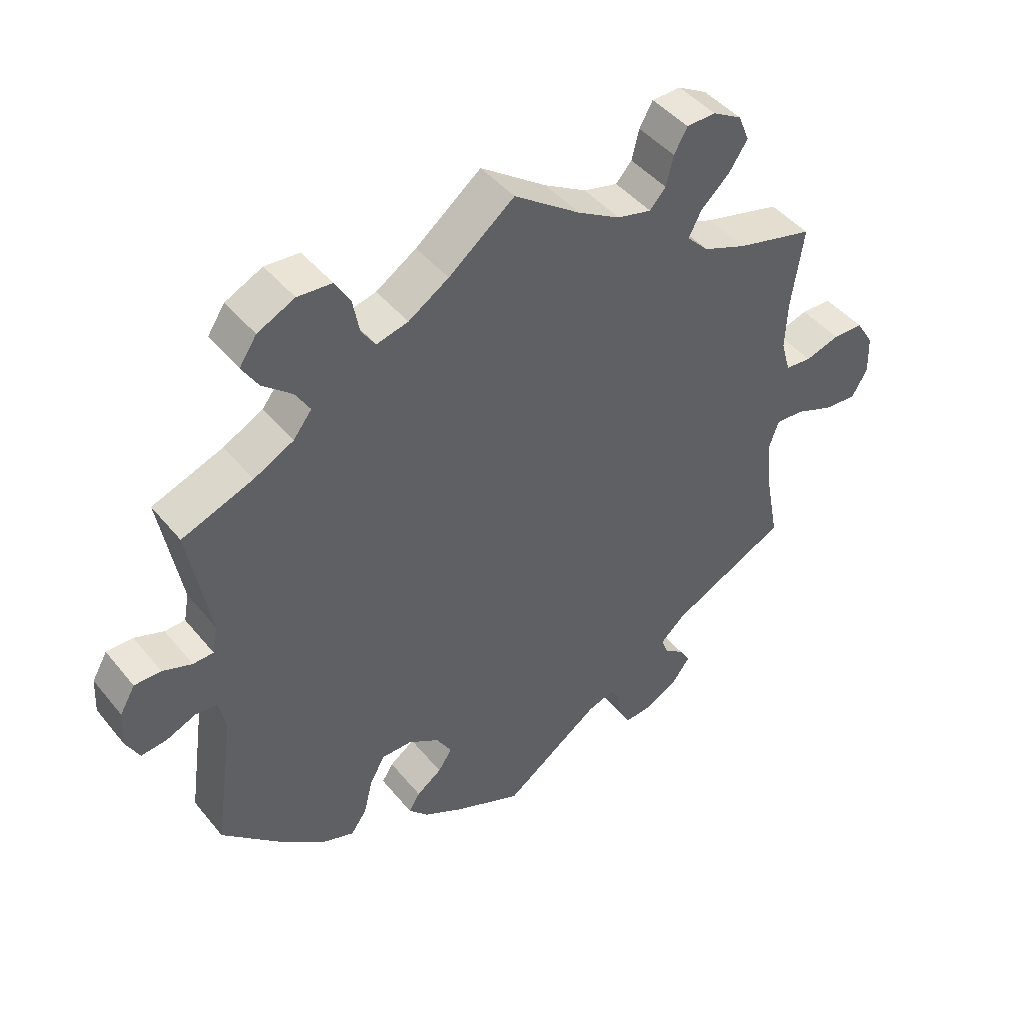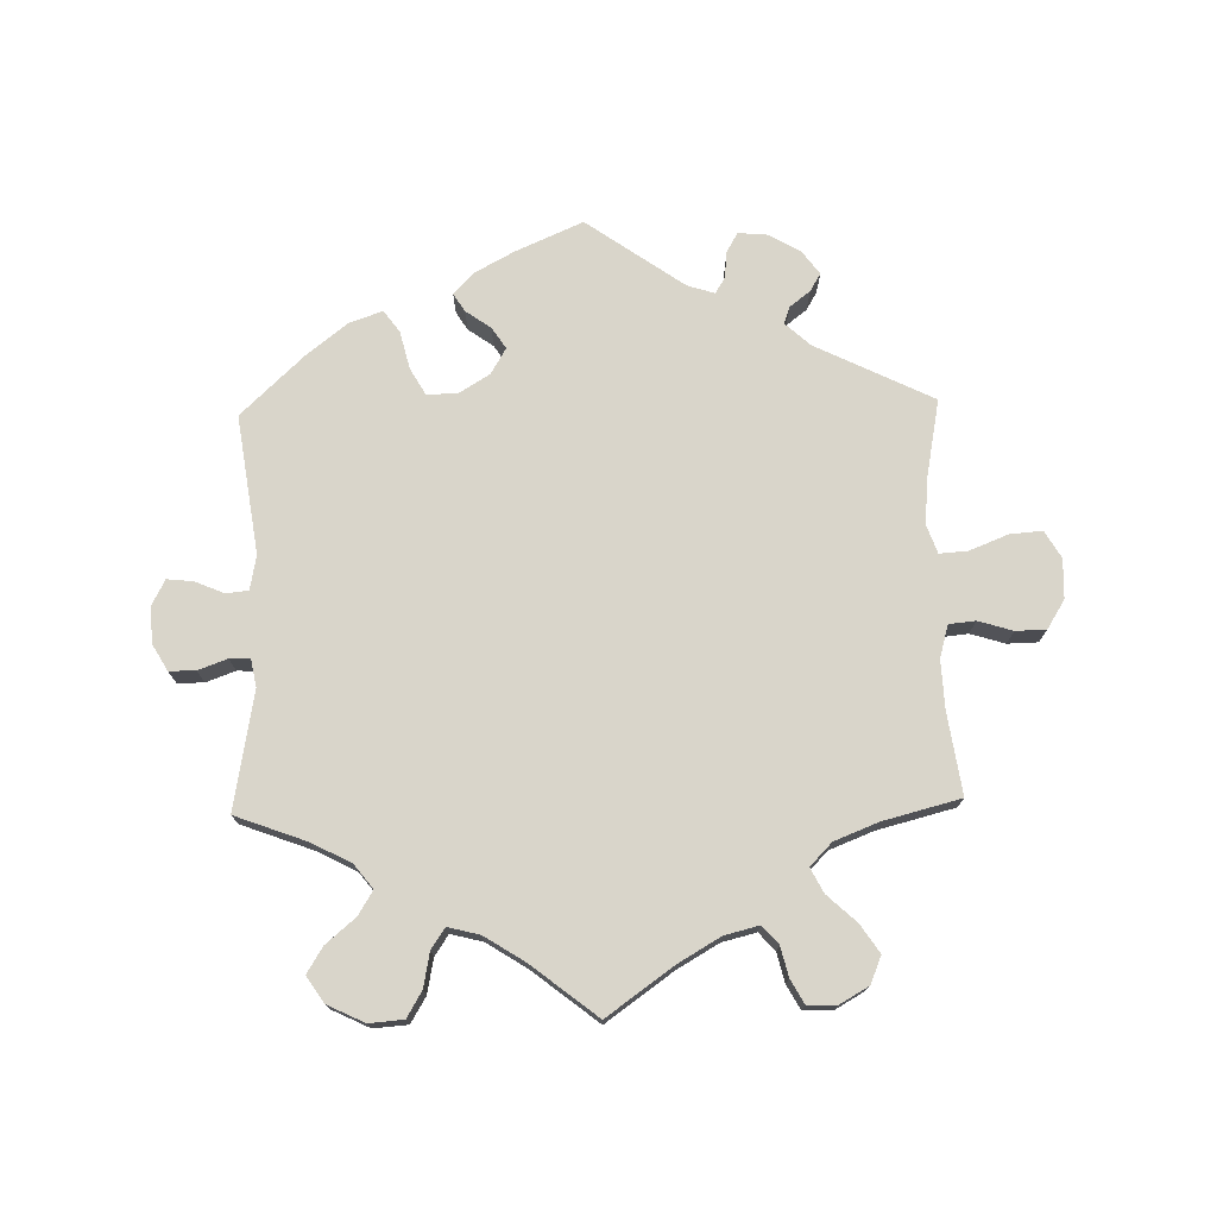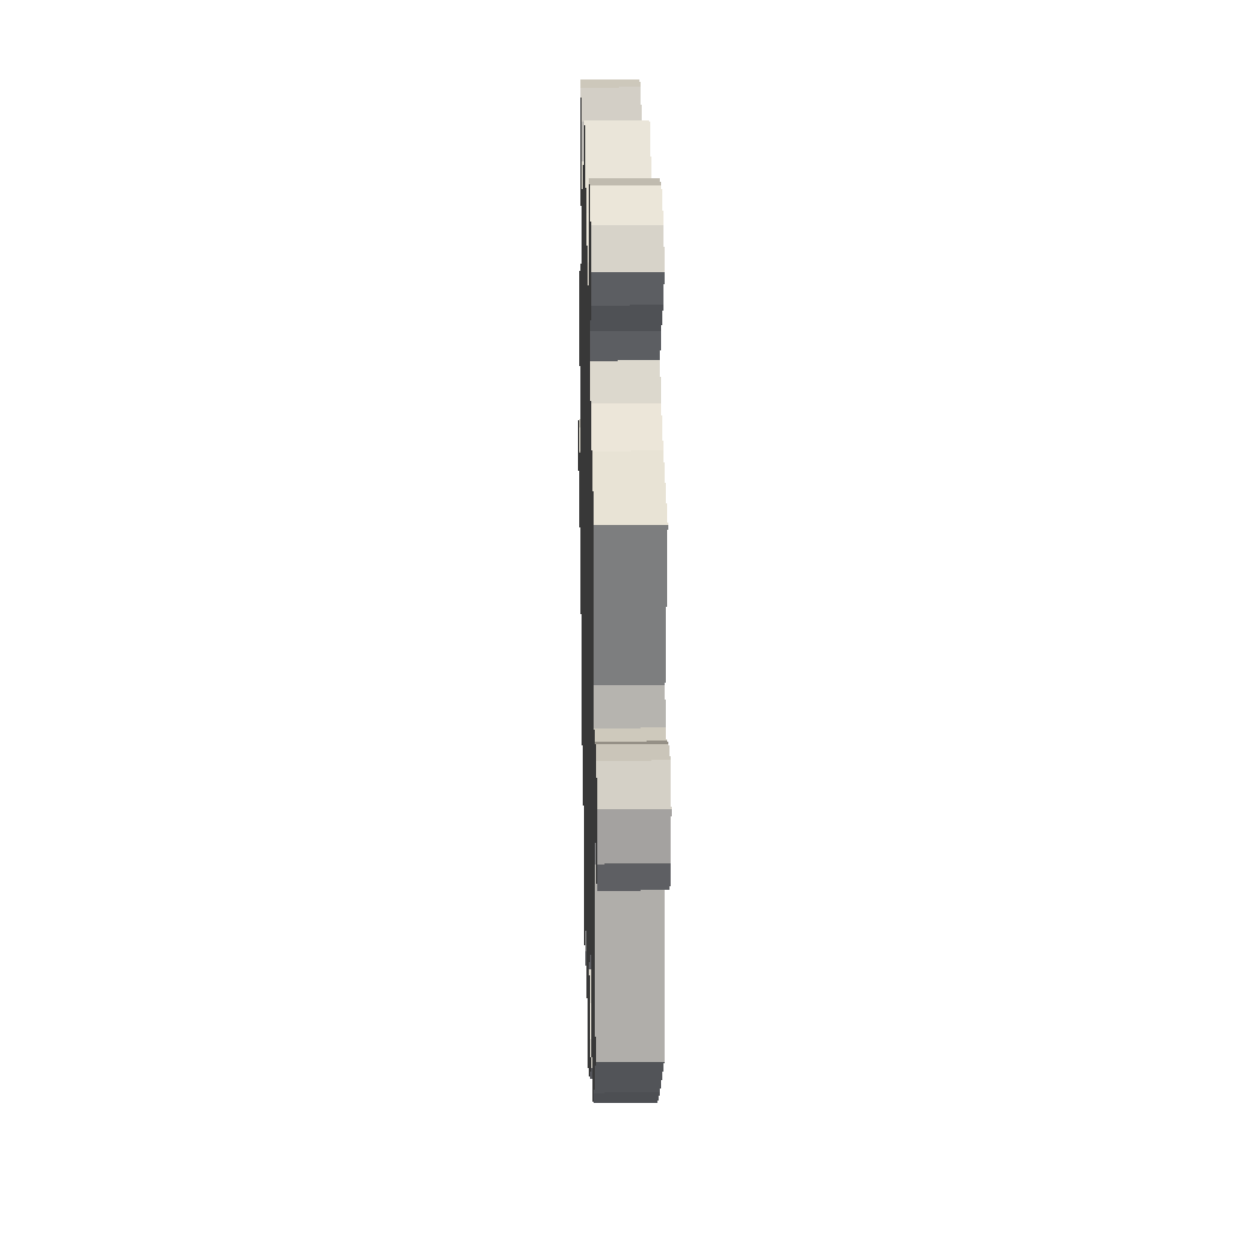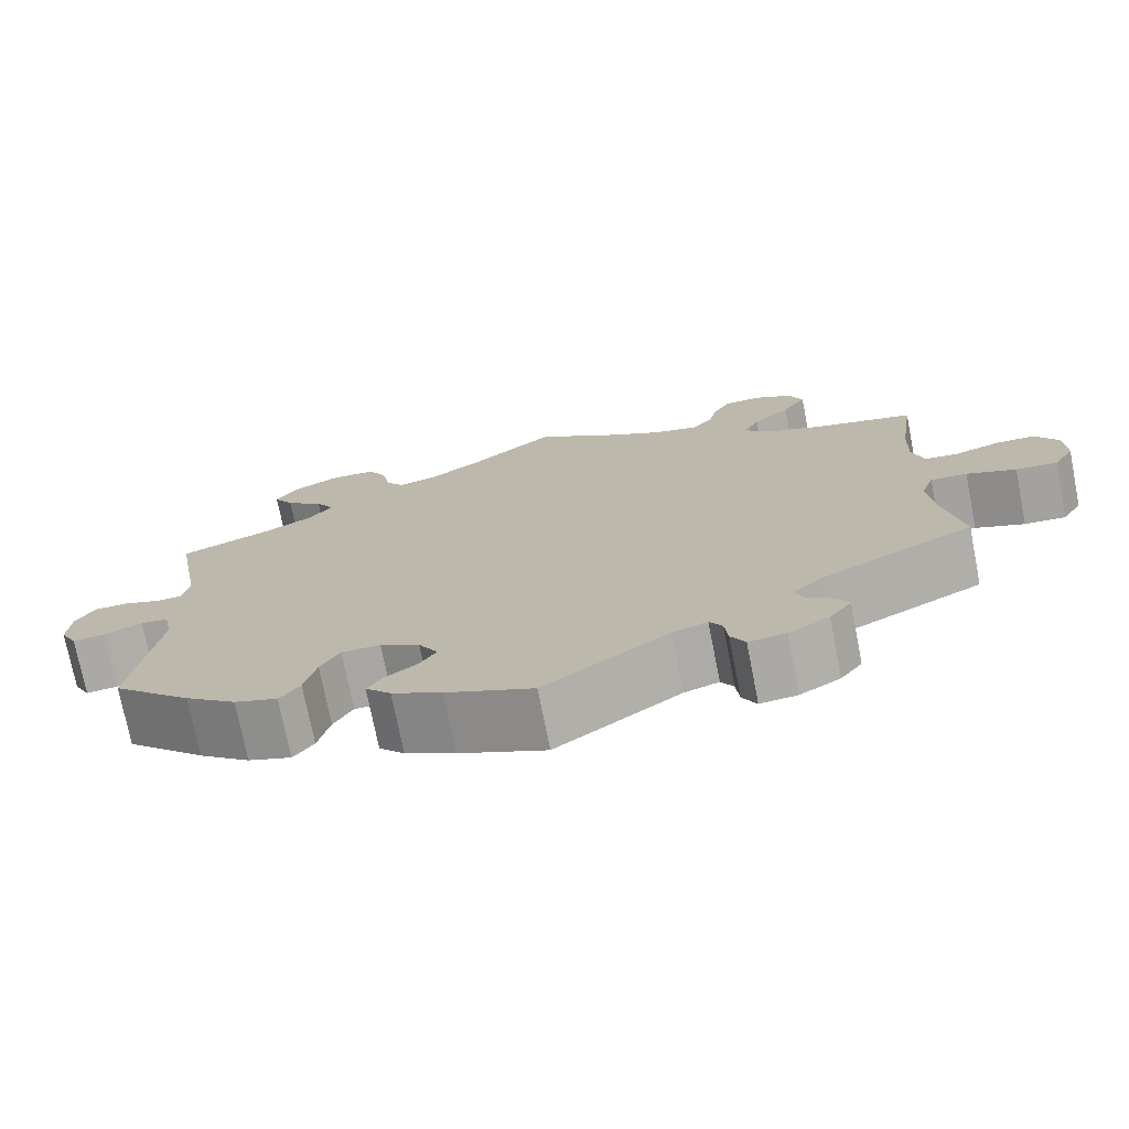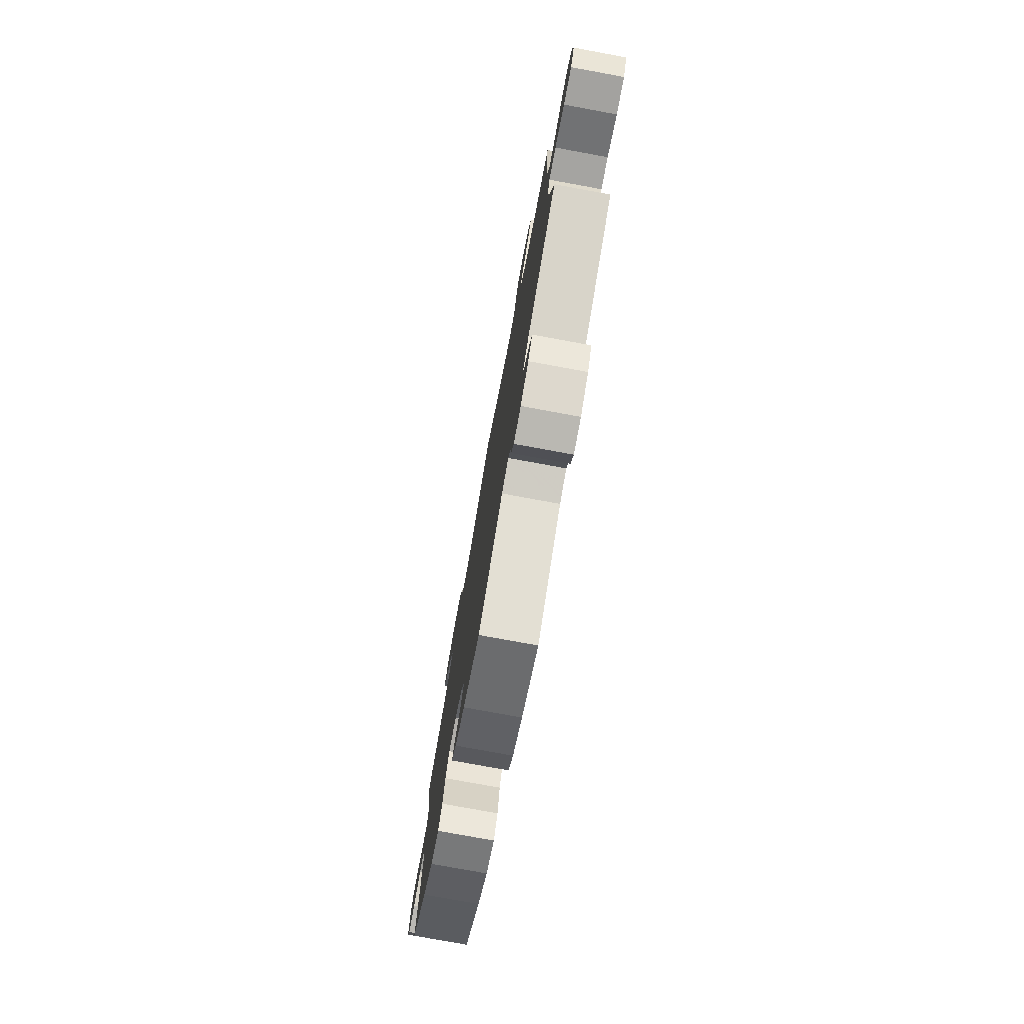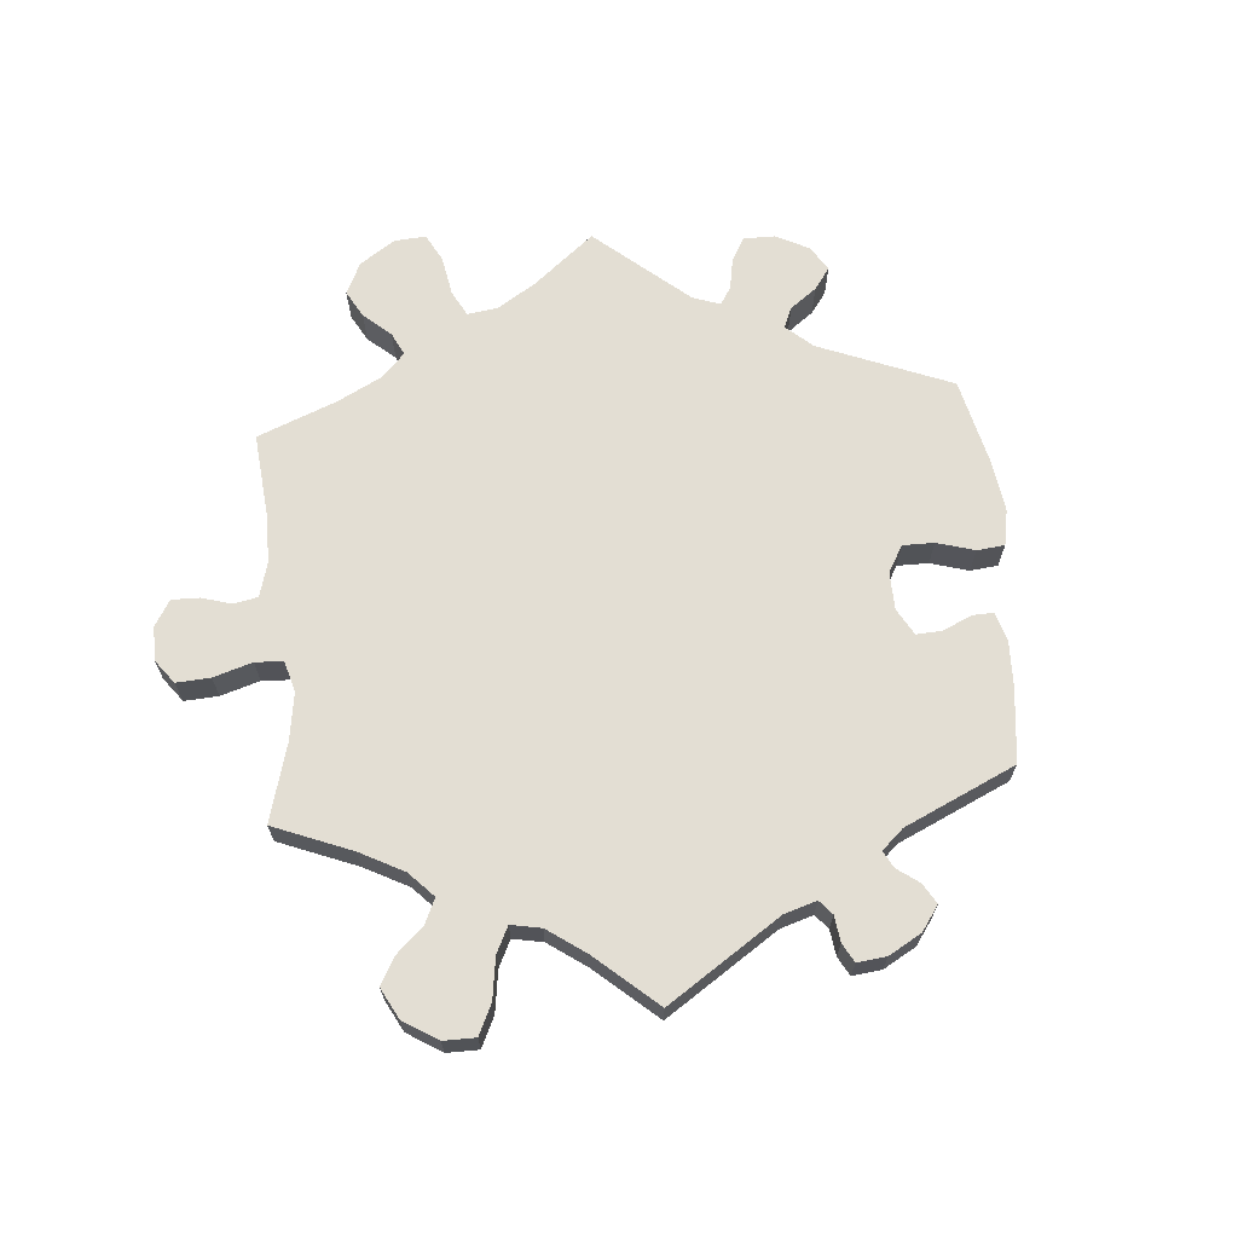
<metadata>
{"format":"obj","ext":"obj","renderer":"f3d","projection":"perspective","resolution":1024,"background":"white","views":[{"elev":44.8,"azim":-36.5,"up":"+Z"},{"elev":74.4,"azim":-1.4,"up":"+Y"},{"elev":20.6,"azim":-91.5,"up":"+Z"},{"elev":-74.1,"azim":11.2,"up":"+Z"},{"elev":-77.3,"azim":79.6,"up":"+Z"},{"elev":67.3,"azim":115.1,"up":"+Y"}]}
</metadata>
<code>
v -0.103 0.07 -0.533
v -0.162 0.07 -0.501
v -0.192 0.07 -0.469
v -0.175 0.07 -0.442
v -0.137 0.07 -0.415
v -0.116 0.07 -0.383
v -0.139 0.07 -0.344
v -0.186 0.07 -0.315
v -0.232 0.07 -0.315
v -0.255 0.07 -0.355
v -0.269 0.07 -0.412
v -0.293 0.07 -0.445
v -0.344 0.07 -0.427
v -0.405 0.07 -0.379
v -0.5 0.07 -0.289
v -0.47 0.07 -0.08
v -0.48 0.07 -0.029
v -0.513 0.07 -0.025
v -0.558 0.07 -0.044
v -0.597 0.07 -0.048
v -0.617 0.07 -0.01
v -0.614 0.07 0.045
v -0.591 0.07 0.085
v -0.551 0.07 0.085
v -0.507 0.07 0.069
v -0.476 0.07 0.07
v -0.468 0.07 0.112
v -0.5 0.07 0.289
v -0.393 0.07 0.329
v -0.333 0.07 0.36
v -0.305 0.07 0.396
v -0.327 0.07 0.432
v -0.372 0.07 0.47
v -0.396 0.07 0.509
v -0.37 0.07 0.548
v -0.314 0.07 0.575
v -0.262 0.07 0.571
v -0.239 0.07 0.532
v -0.229 0.07 0.48
v -0.208 0.07 0.449
v -0.16 0.07 0.461
v -0.099 0.07 0.5
v 0 0.07 0.578
v 0.1 0.07 0.507
v 0.164 0.07 0.47
v 0.216 0.07 0.457
v 0.24 0.07 0.484
v 0.251 0.07 0.529
v 0.271 0.07 0.565
v 0.315 0.07 0.566
v 0.359 0.07 0.541
v 0.376 0.07 0.5
v 0.348 0.07 0.458
v 0.304 0.07 0.417
v 0.285 0.07 0.38
v 0.318 0.07 0.346
v 0.384 0.07 0.32
v 0.501 0.07 0.29
v 0.483 0.07 0.166
v 0.48 0.07 0.093
v 0.494 0.07 0.044
v 0.534 0.07 0.04
v 0.586 0.07 0.056
v 0.632 0.07 0.055
v 0.659 0.07 0.012
v 0.661 0.07 -0.048
v 0.637 0.07 -0.089
v 0.588 0.07 -0.085
v 0.53 0.07 -0.062
v 0.487 0.07 -0.059
v 0.472 0.07 -0.102
v 0.478 0.07 -0.17
v 0.501 0.07 -0.289
v 0.323 0.07 -0.377
v 0.286 0.07 -0.411
v 0.295 0.07 -0.437
v 0.326 0.07 -0.461
v 0.342 0.07 -0.488
v 0.316 0.07 -0.523
v 0.268 0.07 -0.551
v 0.224 0.07 -0.555
v 0.207 0.07 -0.525
v 0.203 0.07 -0.485
v 0.188 0.07 -0.461
v 0.147 0.07 -0.474
v 0 0.07 -0.578
v -0.103 0 -0.533
v -0.162 0 -0.501
v -0.192 0 -0.469
v -0.175 0 -0.442
v -0.137 0 -0.415
v -0.116 0 -0.383
v -0.139 0 -0.344
v -0.186 0 -0.315
v -0.232 0 -0.315
v -0.255 0 -0.355
v -0.269 0 -0.412
v -0.293 0 -0.445
v -0.344 0 -0.427
v -0.405 0 -0.379
v -0.5 0 -0.289
v -0.47 0 -0.08
v -0.48 0 -0.029
v -0.513 0 -0.025
v -0.558 0 -0.044
v -0.597 0 -0.048
v -0.617 0 -0.01
v -0.614 0 0.045
v -0.591 0 0.085
v -0.551 0 0.085
v -0.507 0 0.069
v -0.476 0 0.07
v -0.468 0 0.112
v -0.5 0 0.289
v -0.393 0 0.329
v -0.333 0 0.36
v -0.305 0 0.396
v -0.327 0 0.432
v -0.372 0 0.47
v -0.396 0 0.509
v -0.37 0 0.548
v -0.314 0 0.575
v -0.262 0 0.571
v -0.239 0 0.532
v -0.229 0 0.48
v -0.208 0 0.449
v -0.16 0 0.461
v -0.099 0 0.5
v 0 0 0.578
v 0.1 0 0.507
v 0.164 0 0.47
v 0.216 0 0.457
v 0.24 0 0.484
v 0.251 0 0.529
v 0.271 0 0.565
v 0.315 0 0.566
v 0.359 0 0.541
v 0.376 0 0.5
v 0.348 0 0.458
v 0.304 0 0.417
v 0.285 0 0.38
v 0.318 0 0.346
v 0.384 0 0.32
v 0.501 0 0.29
v 0.483 0 0.166
v 0.48 0 0.093
v 0.494 0 0.044
v 0.534 0 0.04
v 0.586 0 0.056
v 0.632 0 0.055
v 0.659 0 0.012
v 0.661 0 -0.048
v 0.637 0 -0.089
v 0.588 0 -0.085
v 0.53 0 -0.062
v 0.487 0 -0.059
v 0.472 0 -0.102
v 0.478 0 -0.17
v 0.501 0 -0.289
v 0.323 0 -0.377
v 0.286 0 -0.411
v 0.295 0 -0.437
v 0.326 0 -0.461
v 0.342 0 -0.488
v 0.316 0 -0.523
v 0.268 0 -0.551
v 0.224 0 -0.555
v 0.207 0 -0.525
v 0.203 0 -0.485
v 0.188 0 -0.461
v 0.147 0 -0.474
v 0 0 -0.578
f 85 86 1 2
f 84 85 2 3
f 80 81 82 83
f 80 83 84
f 79 80 84
f 76 77 78 79
f 75 76 79 84
f 74 75 84 3
f 72 73 74 3
f 66 67 68 69
f 66 69 70
f 65 66 70
f 62 63 64 65
f 61 62 65 70
f 60 61 70 71
f 57 58 59
f 56 57 59 60
f 55 56 60 71
f 51 52 53 54
f 51 54 55
f 50 51 55
f 47 48 49 50
f 46 47 50 55
f 45 46 55 71
f 42 43 44
f 41 42 44 45
f 40 41 45 71
f 36 37 38 39
f 36 39 40
f 35 36 40
f 32 33 34 35
f 31 32 35 40
f 30 31 40 71
f 27 28 29
f 26 27 29 30
f 22 23 24 25
f 22 25 26
f 21 22 26
f 18 19 20 21
f 17 18 21 26
f 16 17 26 30
f 10 11 12 13
f 9 10 13 14
f 72 3 4 5
f 72 5 6
f 71 72 6 7
f 30 71 7 8
f 16 30 8 9
f 9 14 15 16
f 88 87 172 171
f 89 88 171 170
f 169 168 167 166
f 170 169 166
f 170 166 165
f 165 164 163 162
f 170 165 162 161
f 89 170 161 160
f 89 160 159 158
f 155 154 153 152
f 156 155 152
f 156 152 151
f 151 150 149 148
f 156 151 148 147
f 157 156 147 146
f 145 144 143
f 146 145 143 142
f 157 146 142 141
f 140 139 138 137
f 141 140 137
f 141 137 136
f 136 135 134 133
f 141 136 133 132
f 157 141 132 131
f 130 129 128
f 131 130 128 127
f 157 131 127 126
f 125 124 123 122
f 126 125 122
f 126 122 121
f 121 120 119 118
f 126 121 118 117
f 157 126 117 116
f 115 114 113
f 116 115 113 112
f 111 110 109 108
f 112 111 108
f 112 108 107
f 107 106 105 104
f 112 107 104 103
f 116 112 103 102
f 99 98 97 96
f 100 99 96 95
f 91 90 89 158
f 92 91 158
f 93 92 158 157
f 94 93 157 116
f 95 94 116 102
f 102 101 100 95
f 1 87 88 2
f 2 88 89 3
f 3 89 90 4
f 4 90 91 5
f 5 91 92 6
f 6 92 93 7
f 7 93 94 8
f 8 94 95 9
f 9 95 96 10
f 10 96 97 11
f 11 97 98 12
f 12 98 99 13
f 13 99 100 14
f 14 100 101 15
f 15 101 102 16
f 16 102 103 17
f 17 103 104 18
f 18 104 105 19
f 19 105 106 20
f 20 106 107 21
f 21 107 108 22
f 22 108 109 23
f 23 109 110 24
f 24 110 111 25
f 25 111 112 26
f 26 112 113 27
f 27 113 114 28
f 28 114 115 29
f 29 115 116 30
f 30 116 117 31
f 31 117 118 32
f 32 118 119 33
f 33 119 120 34
f 34 120 121 35
f 35 121 122 36
f 36 122 123 37
f 37 123 124 38
f 38 124 125 39
f 39 125 126 40
f 40 126 127 41
f 41 127 128 42
f 42 128 129 43
f 43 129 130 44
f 44 130 131 45
f 45 131 132 46
f 46 132 133 47
f 47 133 134 48
f 48 134 135 49
f 49 135 136 50
f 50 136 137 51
f 51 137 138 52
f 52 138 139 53
f 53 139 140 54
f 54 140 141 55
f 55 141 142 56
f 56 142 143 57
f 57 143 144 58
f 58 144 145 59
f 59 145 146 60
f 60 146 147 61
f 61 147 148 62
f 62 148 149 63
f 63 149 150 64
f 64 150 151 65
f 65 151 152 66
f 66 152 153 67
f 67 153 154 68
f 68 154 155 69
f 69 155 156 70
f 70 156 157 71
f 71 157 158 72
f 72 158 159 73
f 73 159 160 74
f 74 160 161 75
f 75 161 162 76
f 76 162 163 77
f 77 163 164 78
f 78 164 165 79
f 79 165 166 80
f 80 166 167 81
f 81 167 168 82
f 82 168 169 83
f 83 169 170 84
f 84 170 171 85
f 85 171 172 86
f 86 172 87 1

</code>
